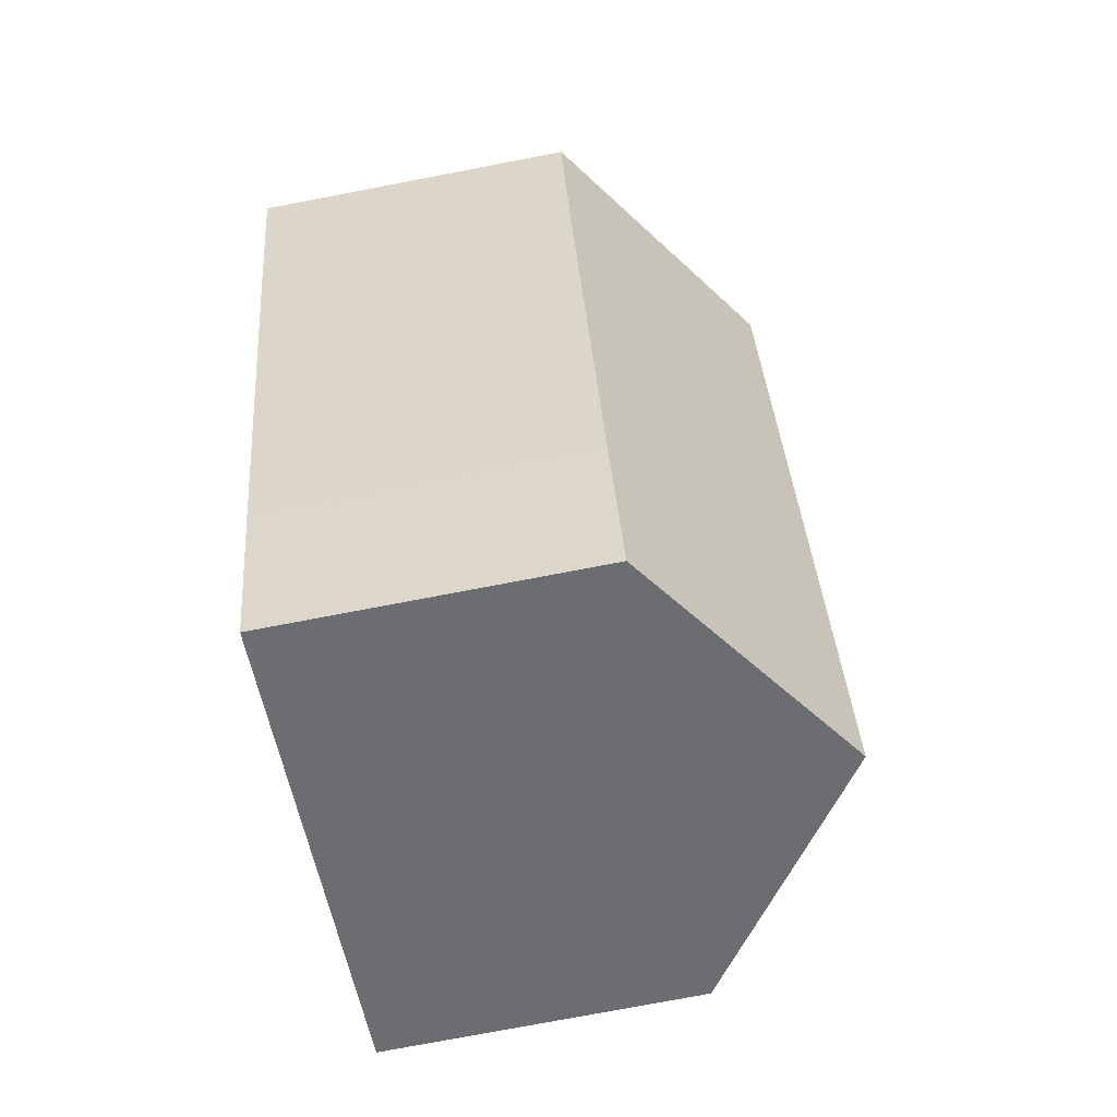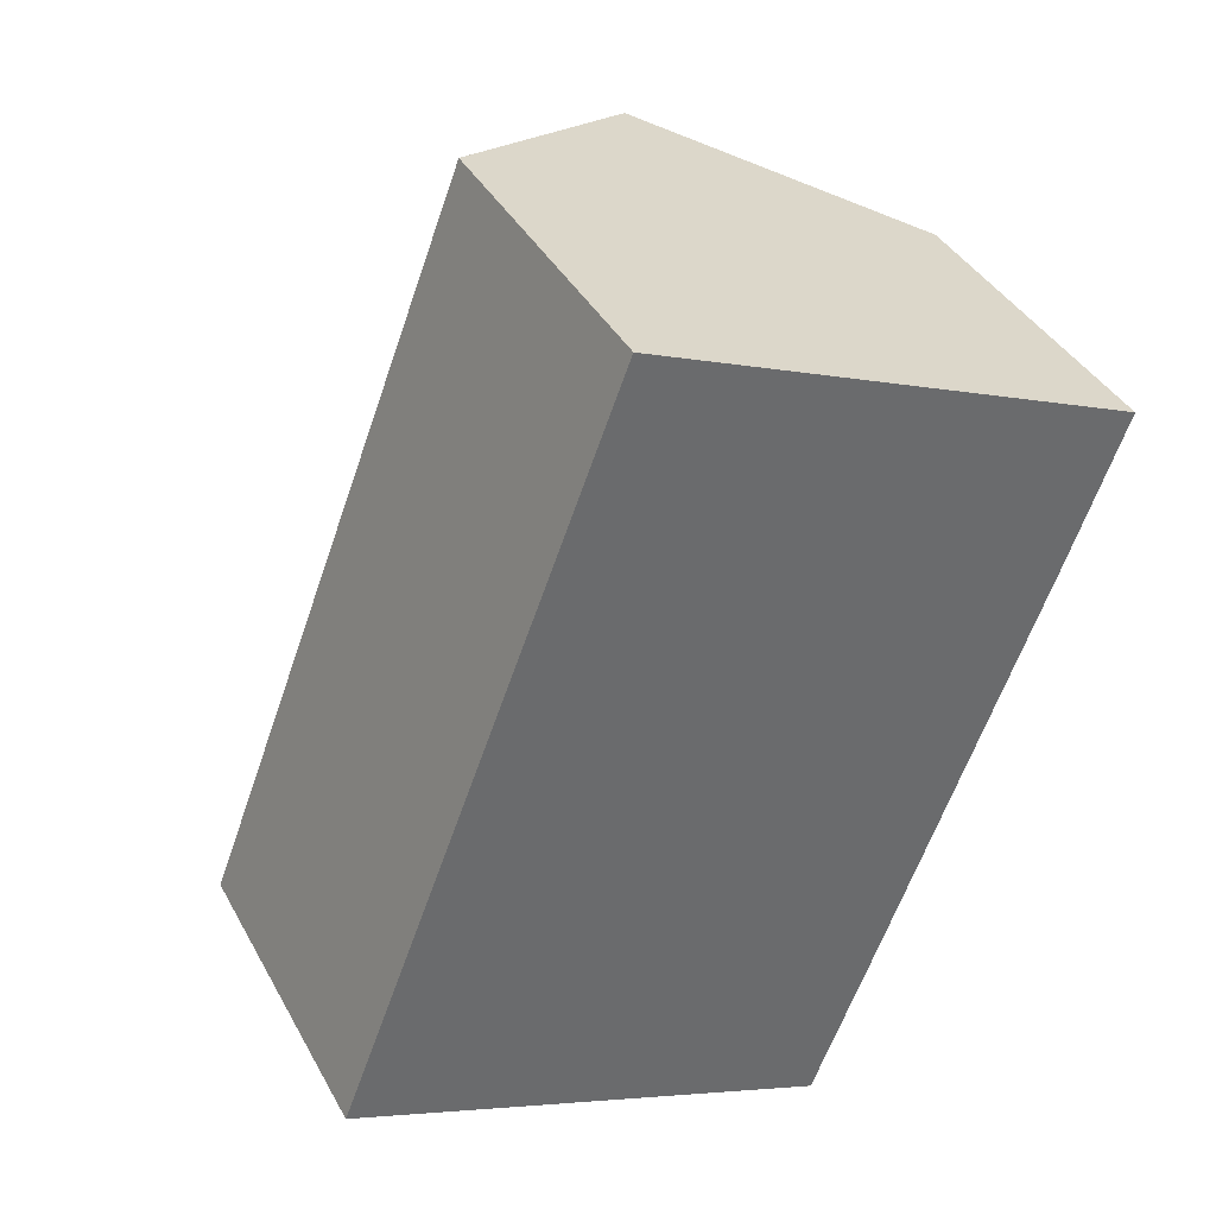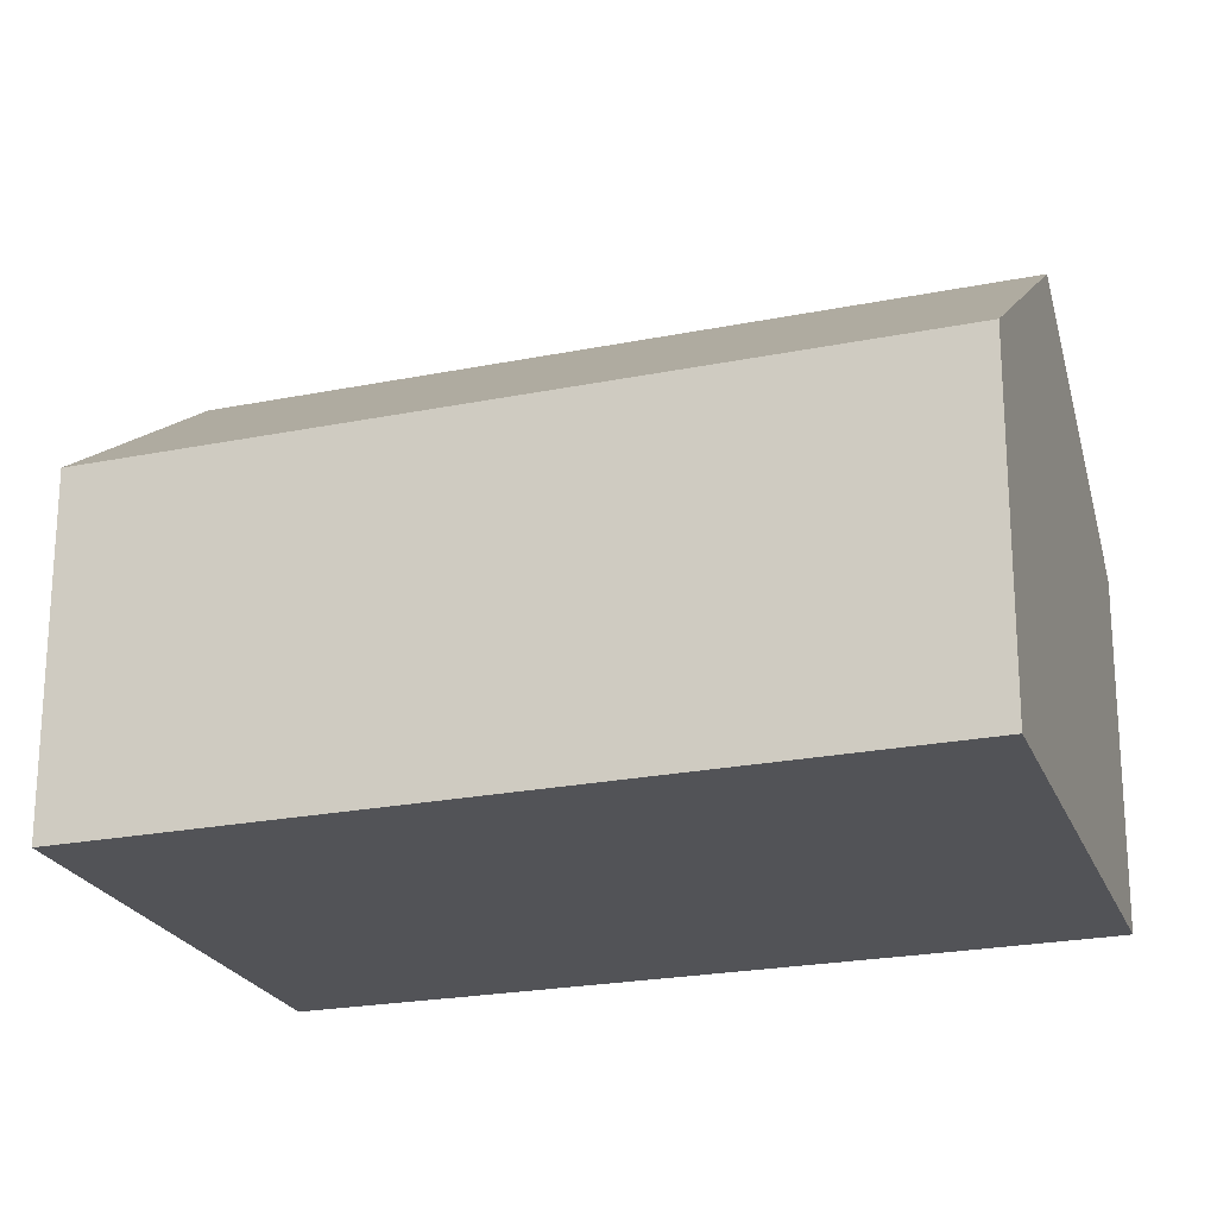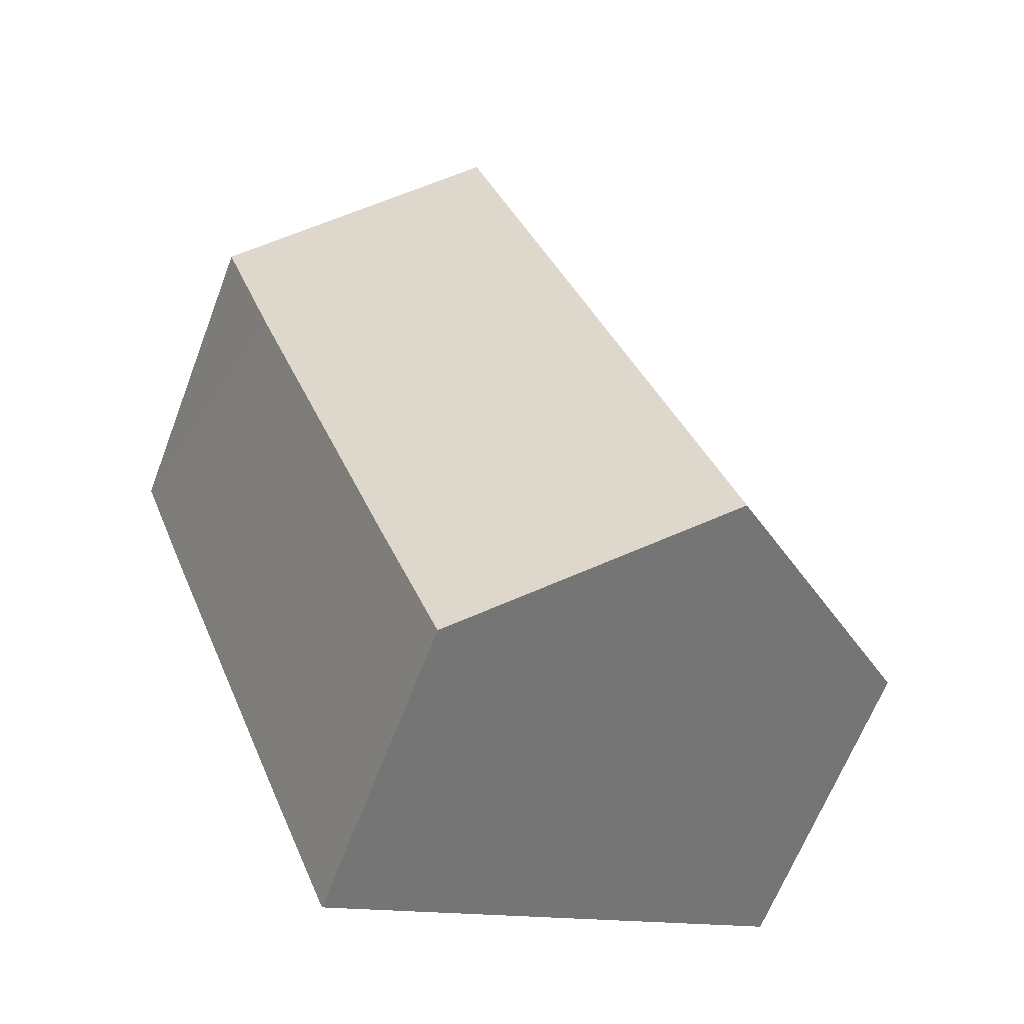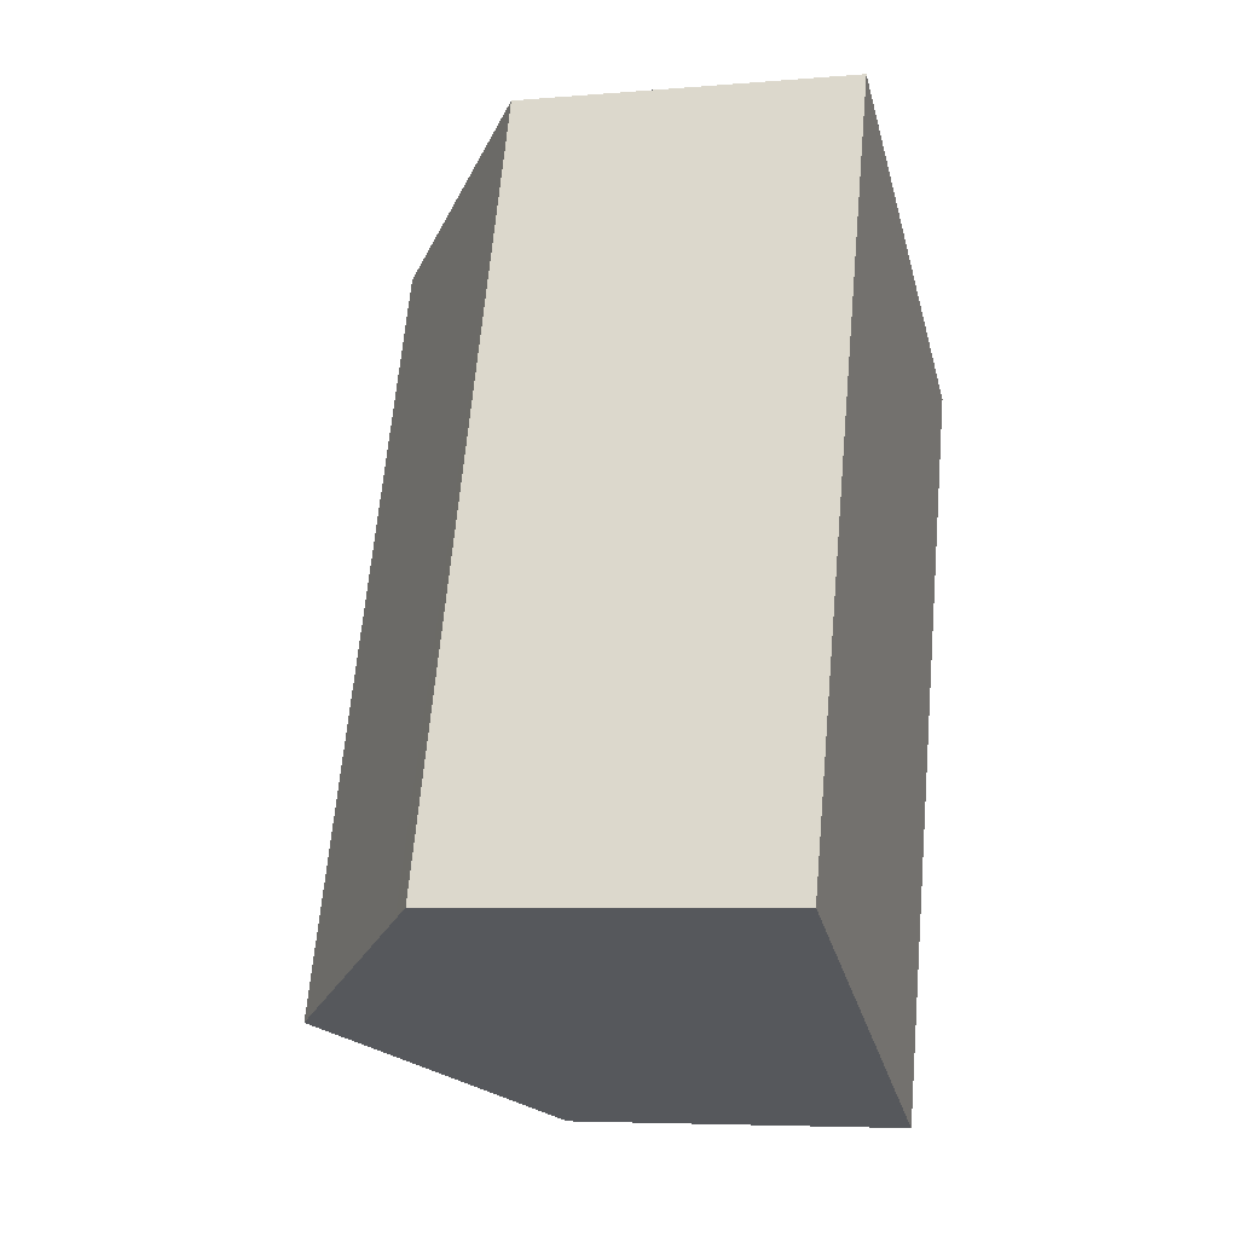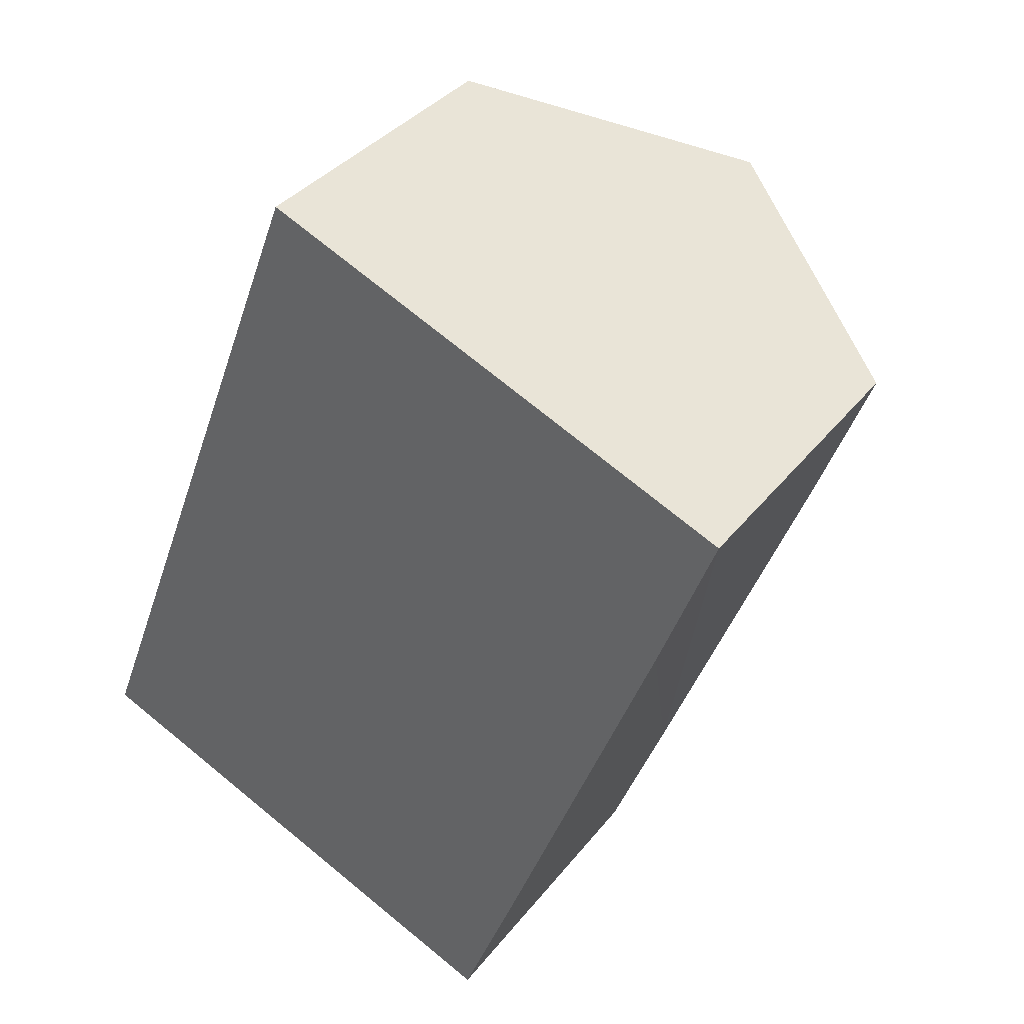
<metadata>
{"format":"obj","ext":"obj","renderer":"f3d","projection":"perspective","resolution":1024,"background":"white","views":[{"elev":-76.0,"azim":100.8,"up":"+Z"},{"elev":39.0,"azim":-26.2,"up":"+Z"},{"elev":-22.4,"azim":-49.6,"up":"+Y"},{"elev":-64.0,"azim":159.2,"up":"+Z"},{"elev":-5.9,"azim":-75.7,"up":"+Z"},{"elev":35.9,"azim":32.8,"up":"+Z"}]}
</metadata>
<code>
v  18.42 7.87 12.66
v  5.853 12.08 -2.445
v  12.6 12.08 15.11
v  17.01 7.848 8.911
v  13.17 7.865 -1.018
v  11.65 7.888 -4.869
v  6.752 7.851 17.57
v  0.568 8.261 -0.237
v  0 7.851 4.807e-16
v  7.39 8.312 17.3
v  6.752 -1.076e-15 17.57
v  7.39 -1.06e-15 17.3
v  12.6 -9.254e-16 15.11
v  18.42 -7.755e-16 12.66
v  17.01 -5.456e-16 8.911
v  13.17 6.233e-17 -1.018
v  11.65 2.981e-16 -4.869
v  5.853 1.497e-16 -2.445
v  0.568 1.451e-17 -0.237
v  0 0 0
g defaultobject
f 1 2 3
f 2 1 4
f 2 4 5
f 2 5 6
f 7 8 9
f 8 7 2
f 2 7 3
f 3 7 10
f 11 10 7
f 10 11 3
f 3 11 1
f 1 11 12
f 1 12 13
f 1 13 14
f 14 4 1
f 4 14 5
f 5 14 15
f 5 15 16
f 5 16 6
f 6 16 17
f 17 2 6
f 2 17 8
f 8 17 18
f 8 18 19
f 8 19 9
f 9 19 20
f 20 7 9
f 7 20 11
f 16 18 17
f 18 16 19
f 19 16 15
f 19 15 20
f 20 15 11
f 11 15 14
f 11 14 13
f 11 13 12

</code>
